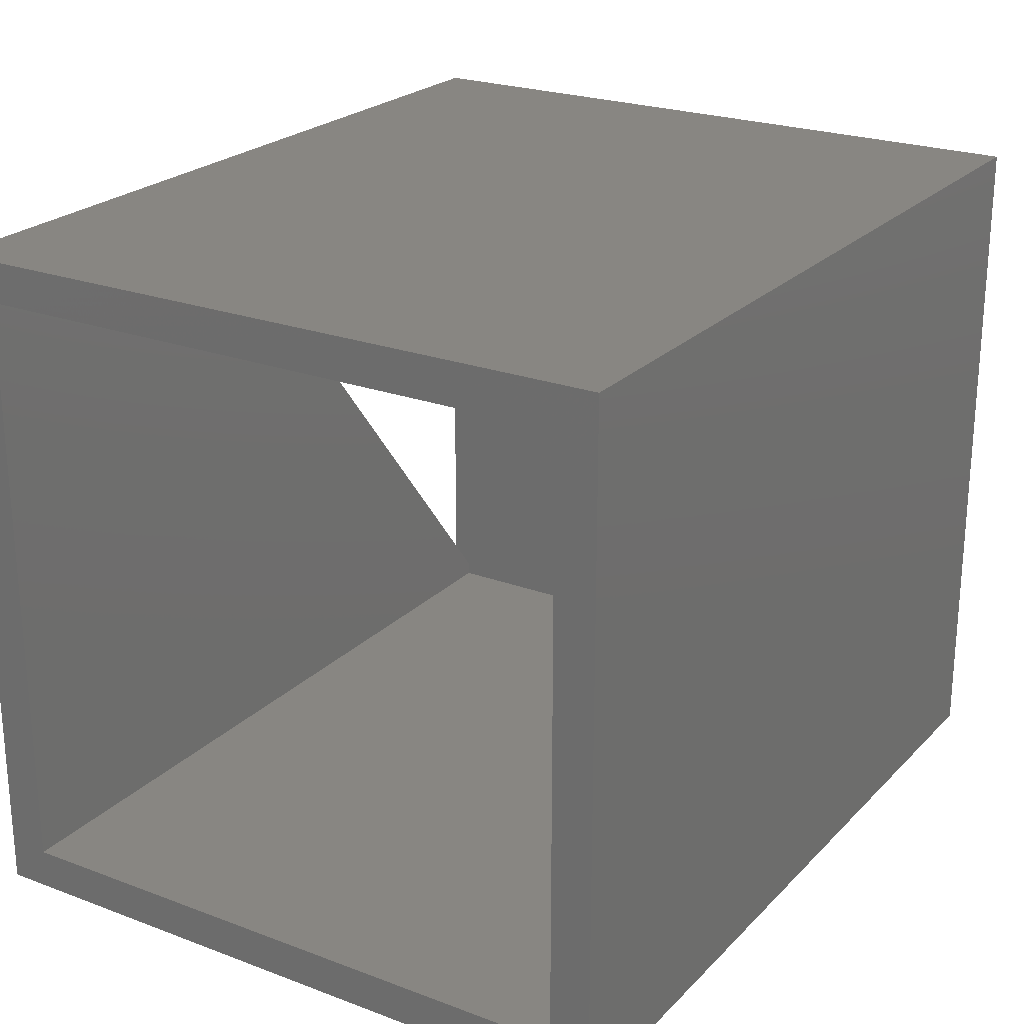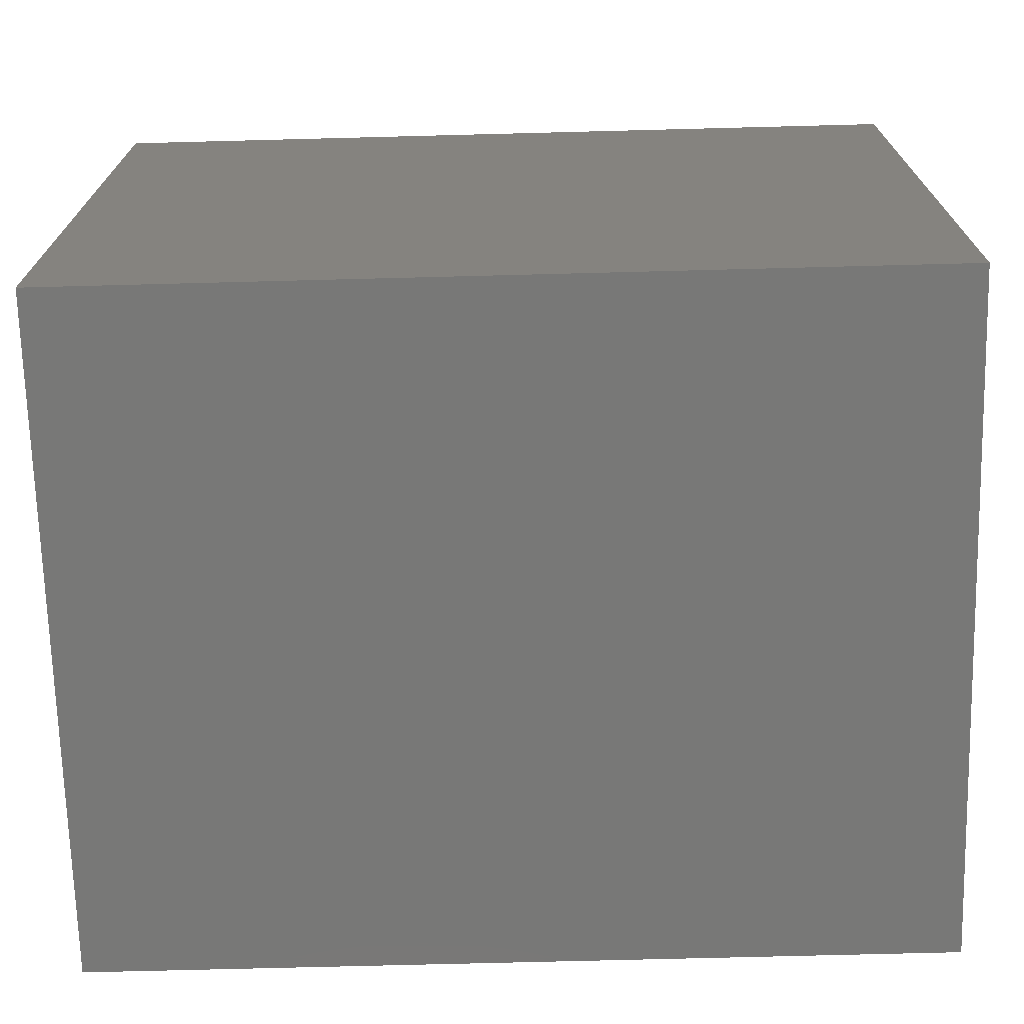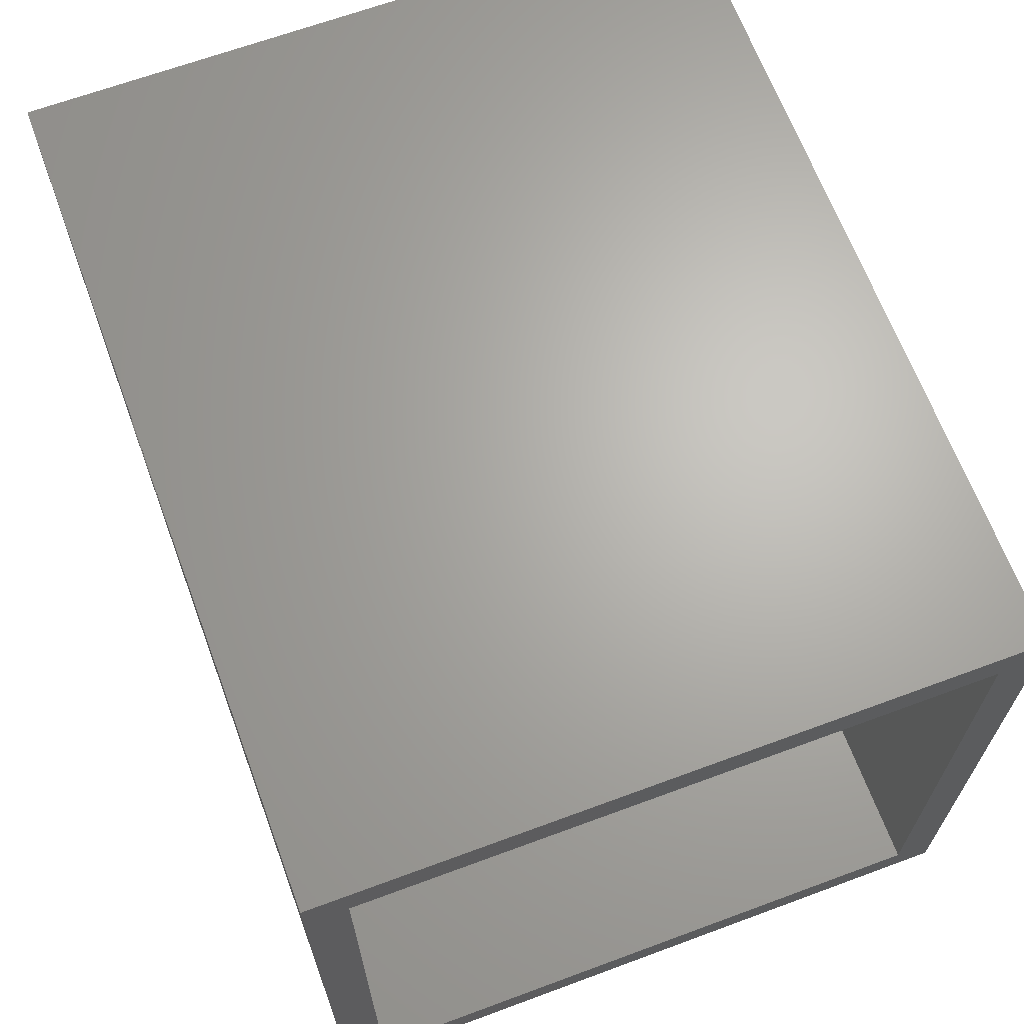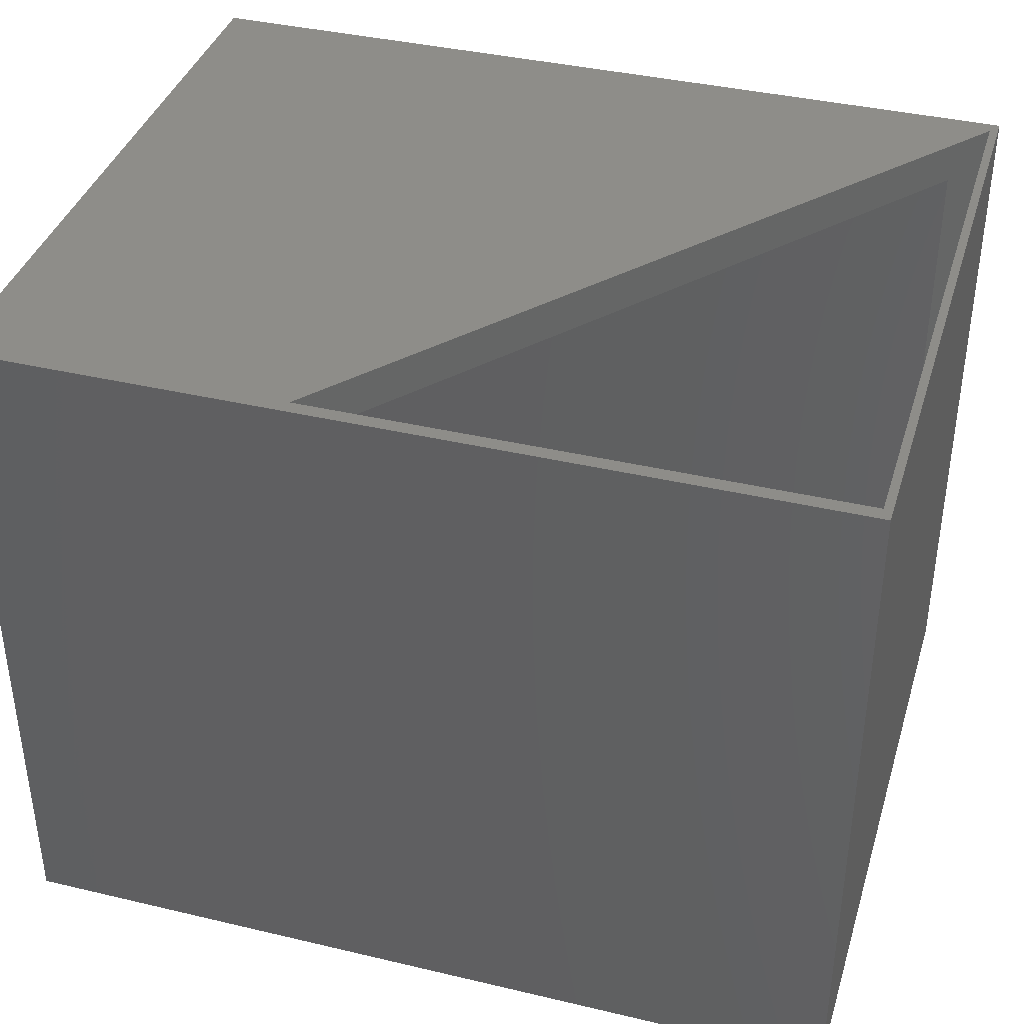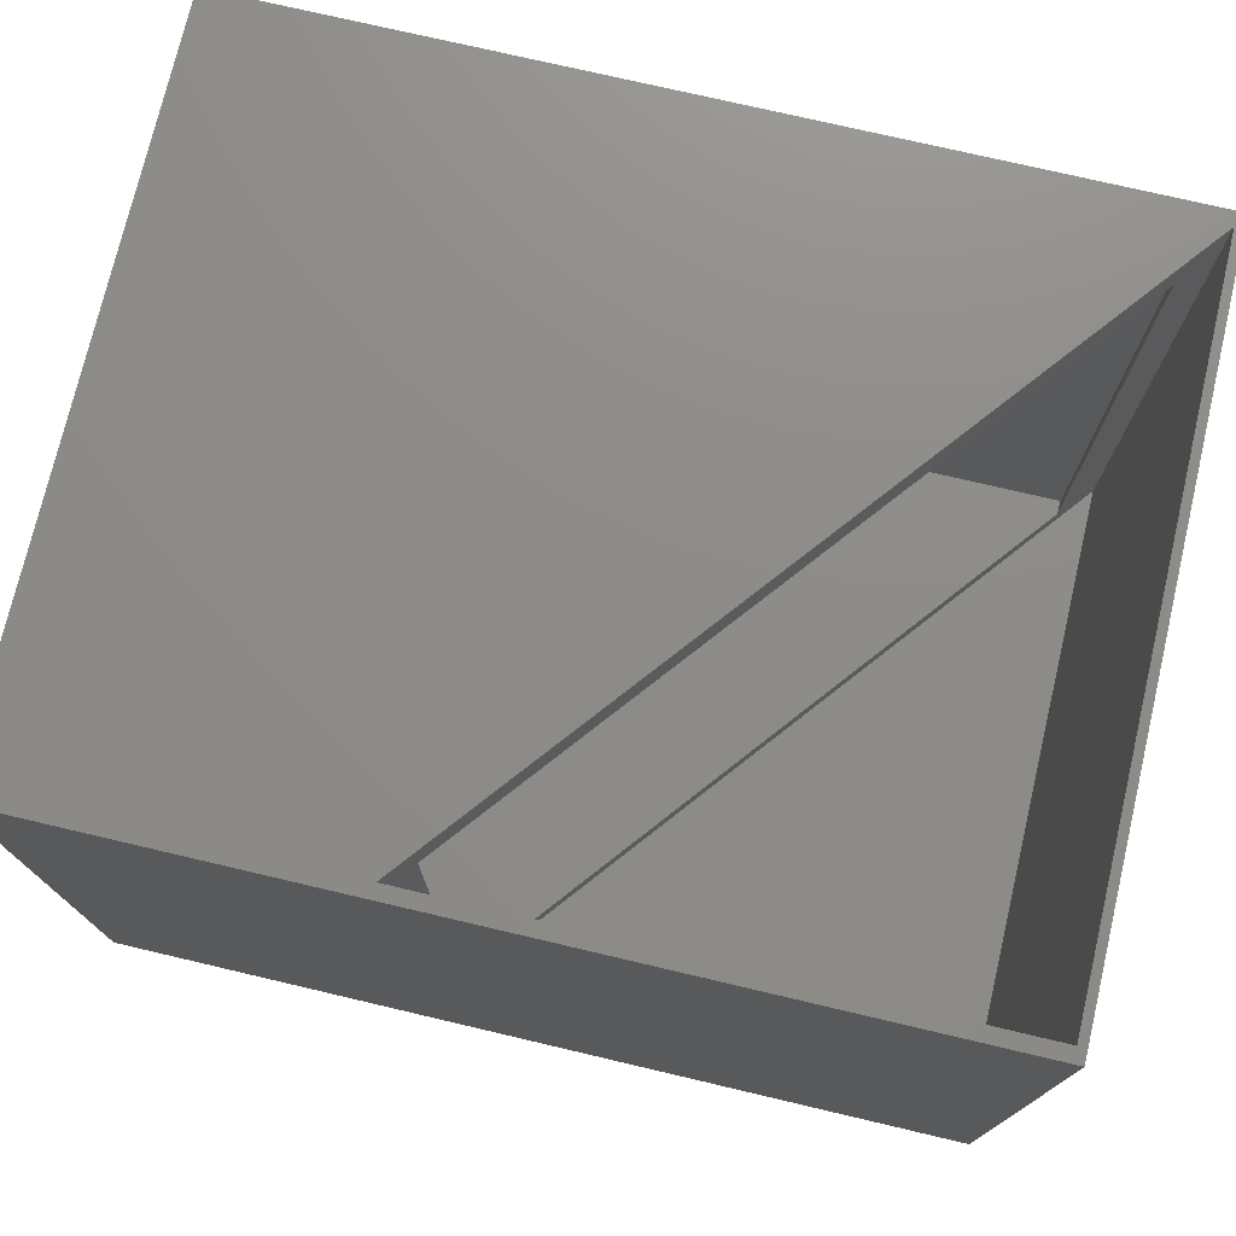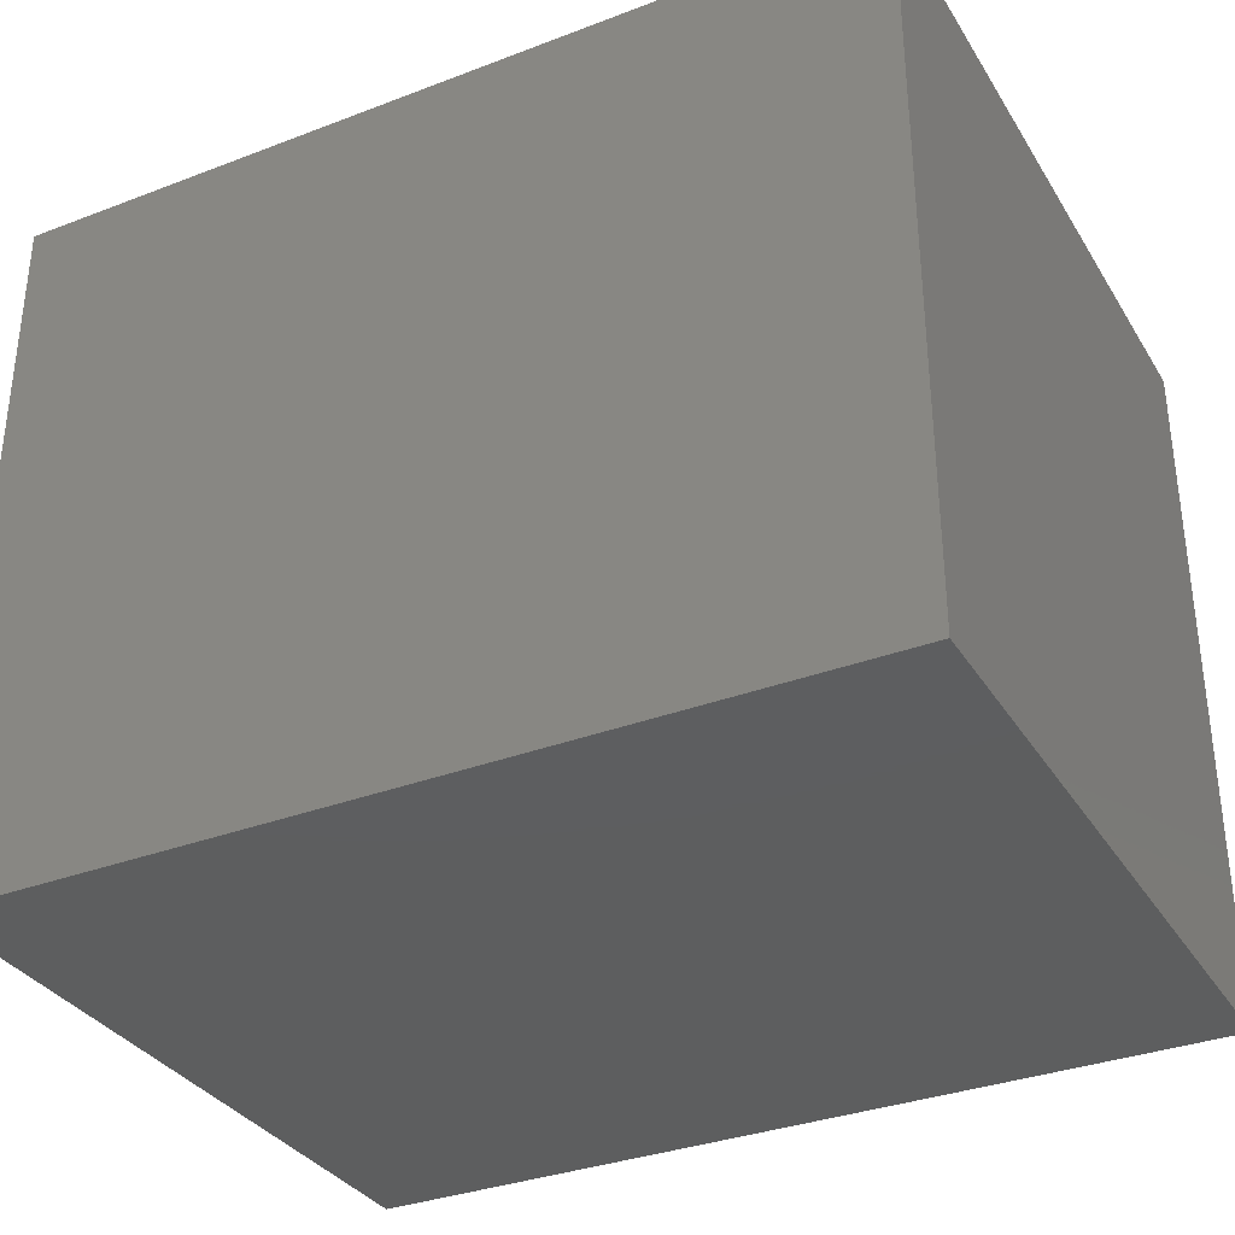
<metadata>
{"format":"stl","ext":"stl","renderer":"f3d","projection":"perspective","resolution":1024,"background":"white","views":[{"elev":23.5,"azim":-57.9,"up":"+Z"},{"elev":-70.8,"azim":1.5,"up":"+Y"},{"elev":66.1,"azim":-110.4,"up":"+Z"},{"elev":38.6,"azim":16.6,"up":"+Y"},{"elev":75.0,"azim":13.2,"up":"+Y"},{"elev":-33.7,"azim":27.4,"up":"+Y"}]}
</metadata>
<code>
# stl→obj: 24 verts, 48 faces
v 0.4828 -0.3828 1.11e-16
v 0.4453 -0.3516 0.04688
v -0.1172 -0.3828 0.75
v -0.09219 -0.3516 0.7188
v -0.1172 0.4016 0.75
v -0.09219 0.3547 0.7188
v 0.4828 0.4016 -1.981e-16
v 0.4453 0.3547 0.04688
v 0.4828 -0.3828 0.75
v 0.4828 0.4016 0.75
v 0.4922 0.4016 0.7656
v 0.4922 0.4016 -0.01562
v -0.4844 0.4016 0.7656
v -0.4844 0.4016 -0.01562
v -0.4844 0.3547 0.7188
v -0.4844 -0.3516 0.7188
v 0.4453 -0.3516 0.03125
v -0.4844 -0.3516 0.03125
v 0.4453 0.3547 0.03125
v -0.4844 0.3547 0.03125
v -0.4844 -0.3984 0.7656
v -0.4844 -0.3984 -0.01562
v 0.4922 -0.3984 0.7656
v 0.4922 -0.3984 -0.01562
f 1 2 3
f 3 2 4
f 3 4 5
f 5 4 6
f 5 6 7
f 7 6 8
f 7 8 1
f 1 8 2
f 1 9 7
f 7 9 10
f 9 3 10
f 10 3 5
f 11 12 7
f 11 7 10
f 11 10 5
f 11 5 13
f 13 5 14
f 14 5 7
f 14 7 12
f 15 6 16
f 16 6 4
f 2 17 4
f 4 17 18
f 4 18 16
f 2 8 17
f 17 8 19
f 19 8 20
f 20 8 6
f 20 6 15
f 9 1 3
f 21 16 22
f 22 16 18
f 22 18 14
f 14 18 20
f 14 20 13
f 13 20 15
f 13 15 21
f 21 15 16
f 20 18 19
f 19 18 17
f 21 22 23
f 23 22 24
f 23 24 11
f 11 24 12
f 14 12 22
f 22 12 24
f 13 21 11
f 11 21 23

</code>
